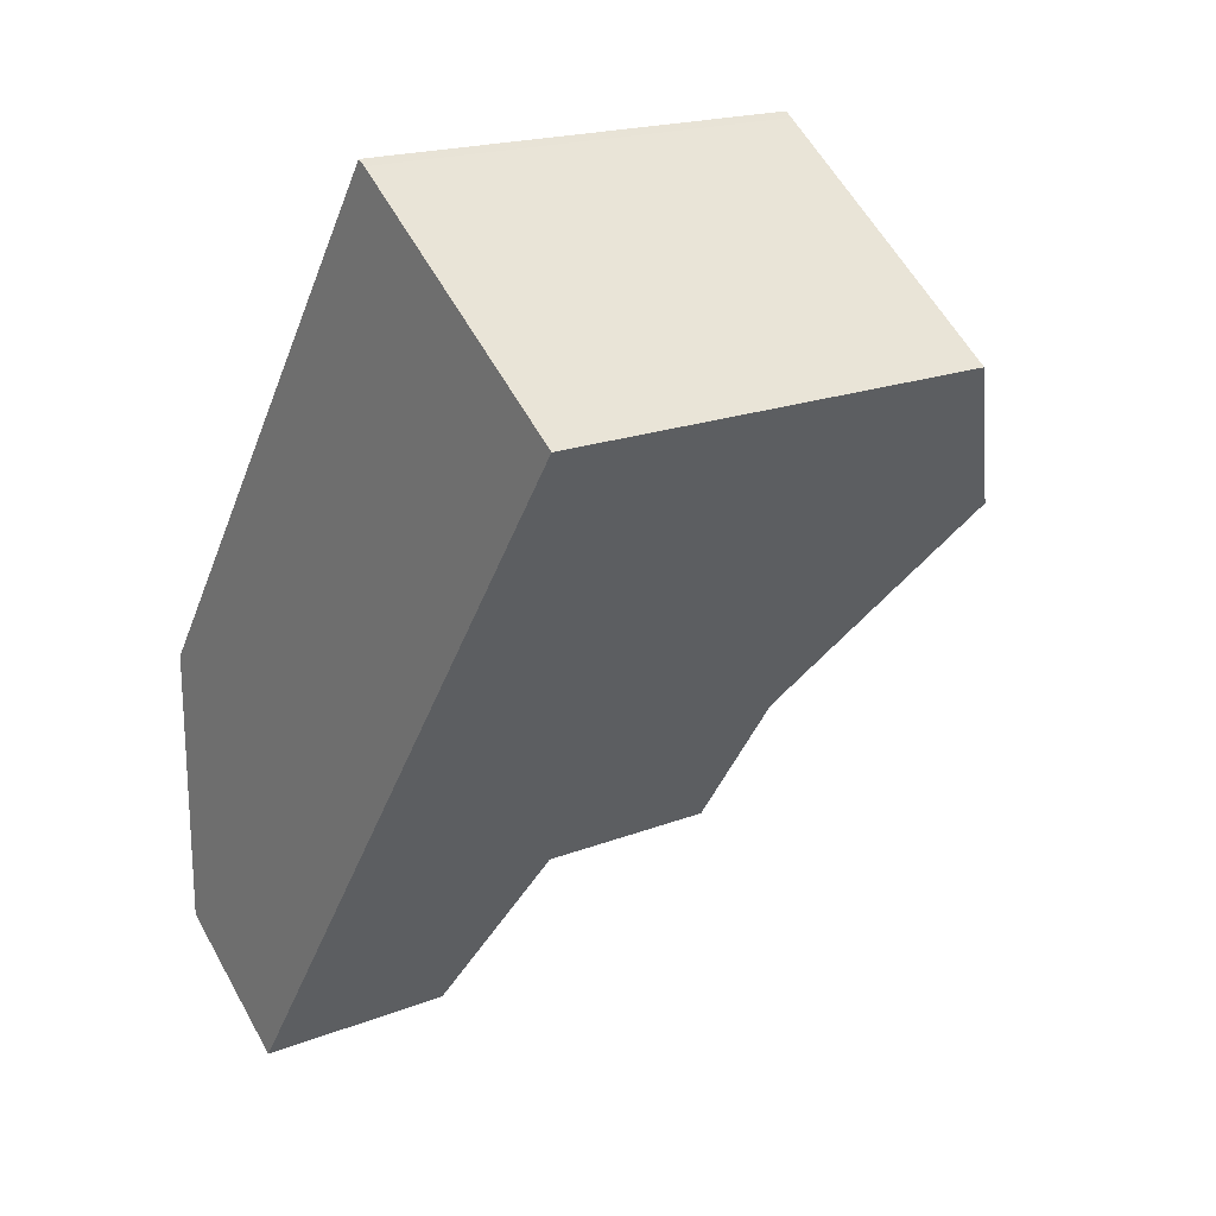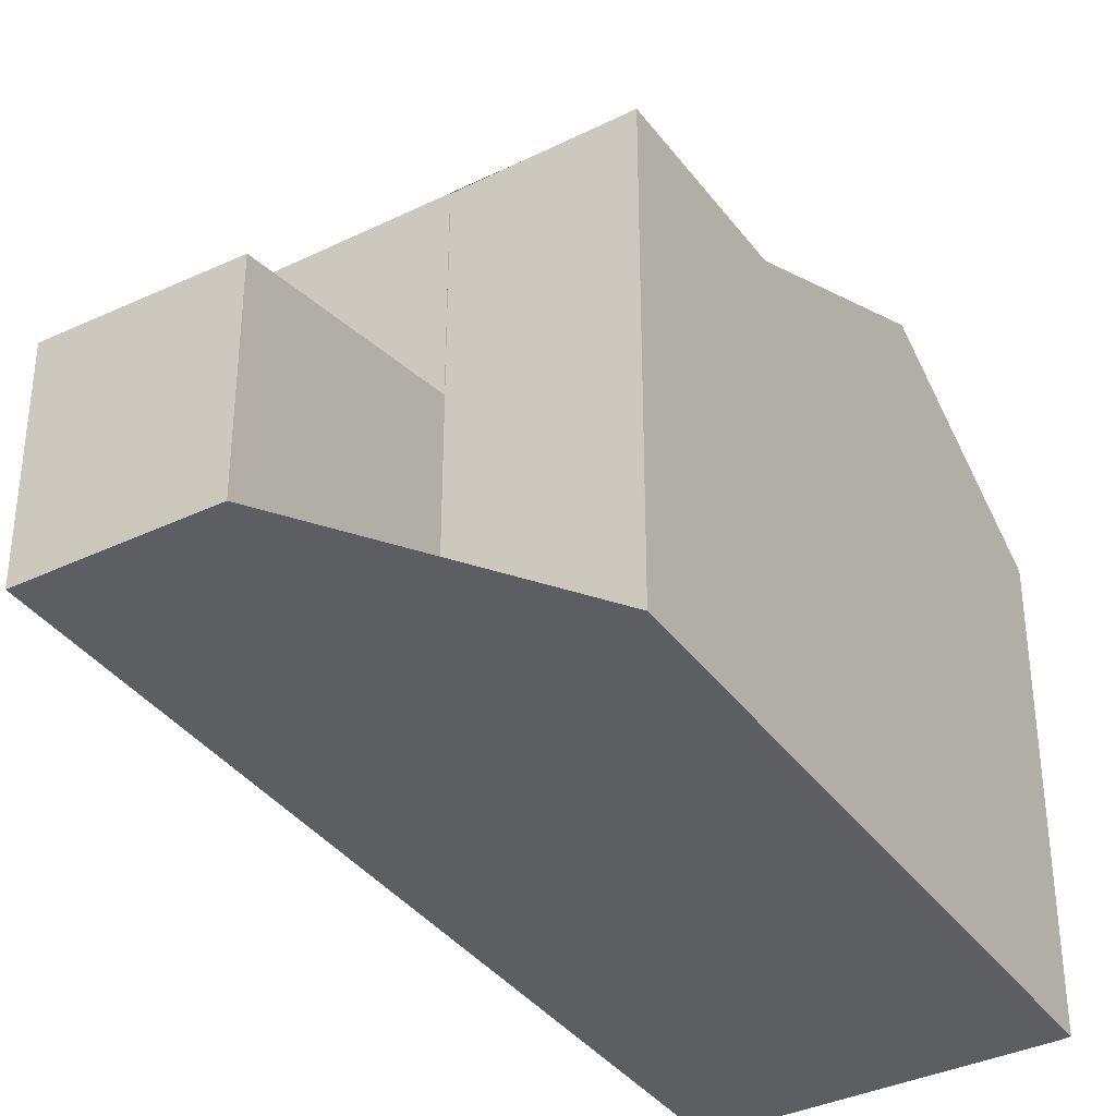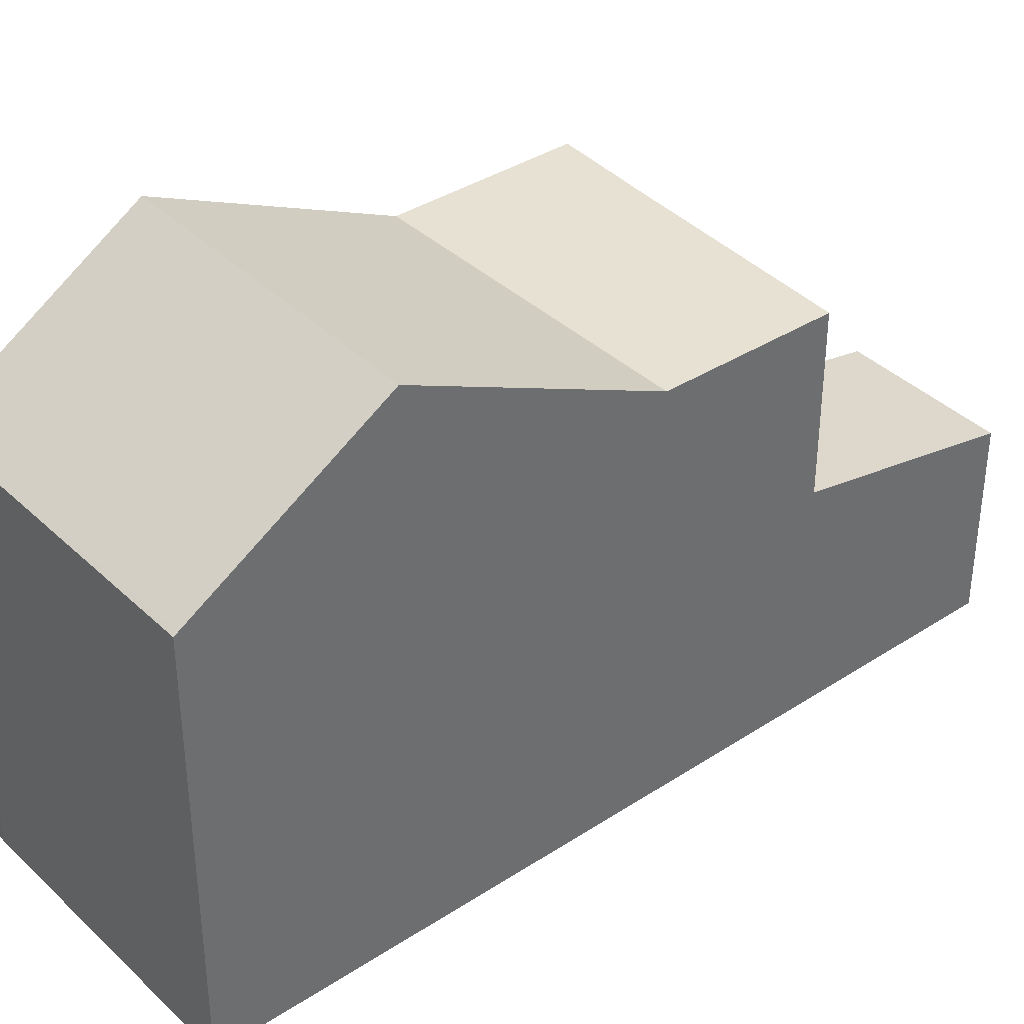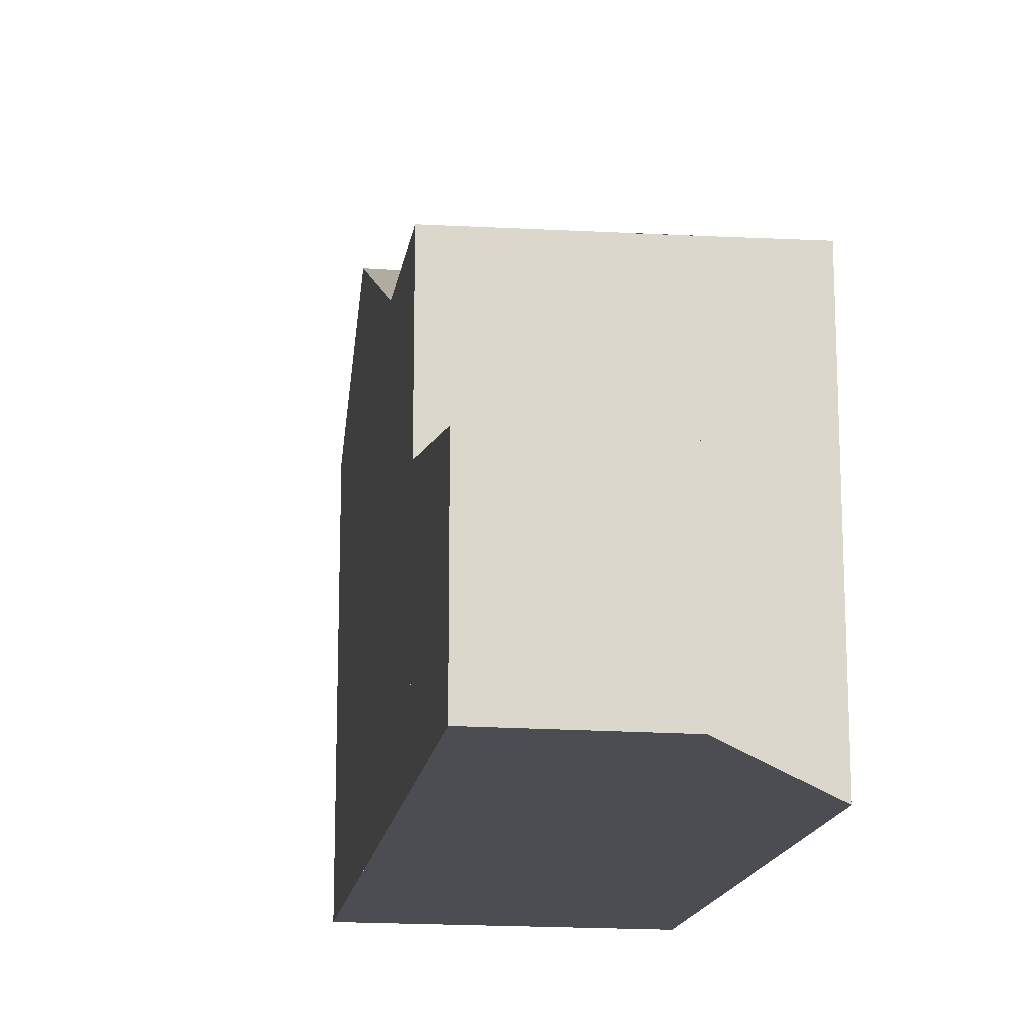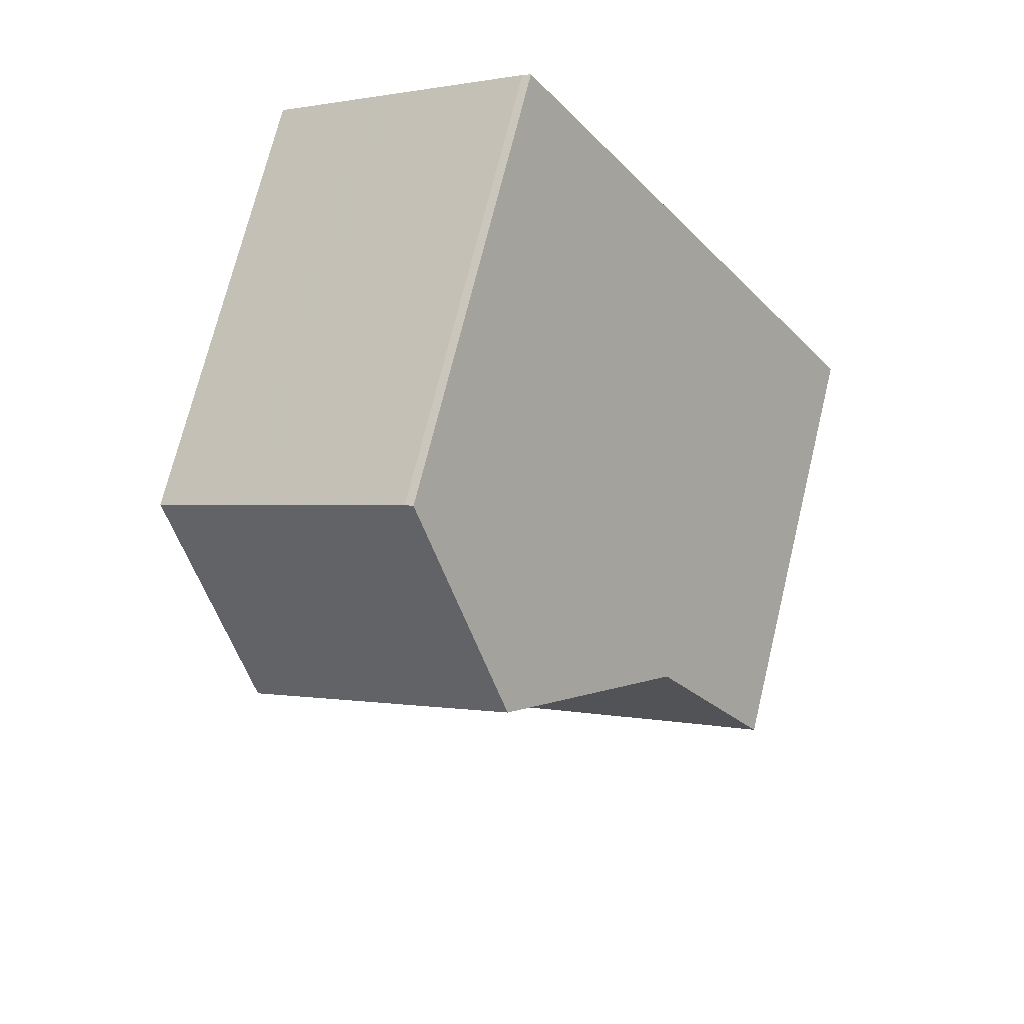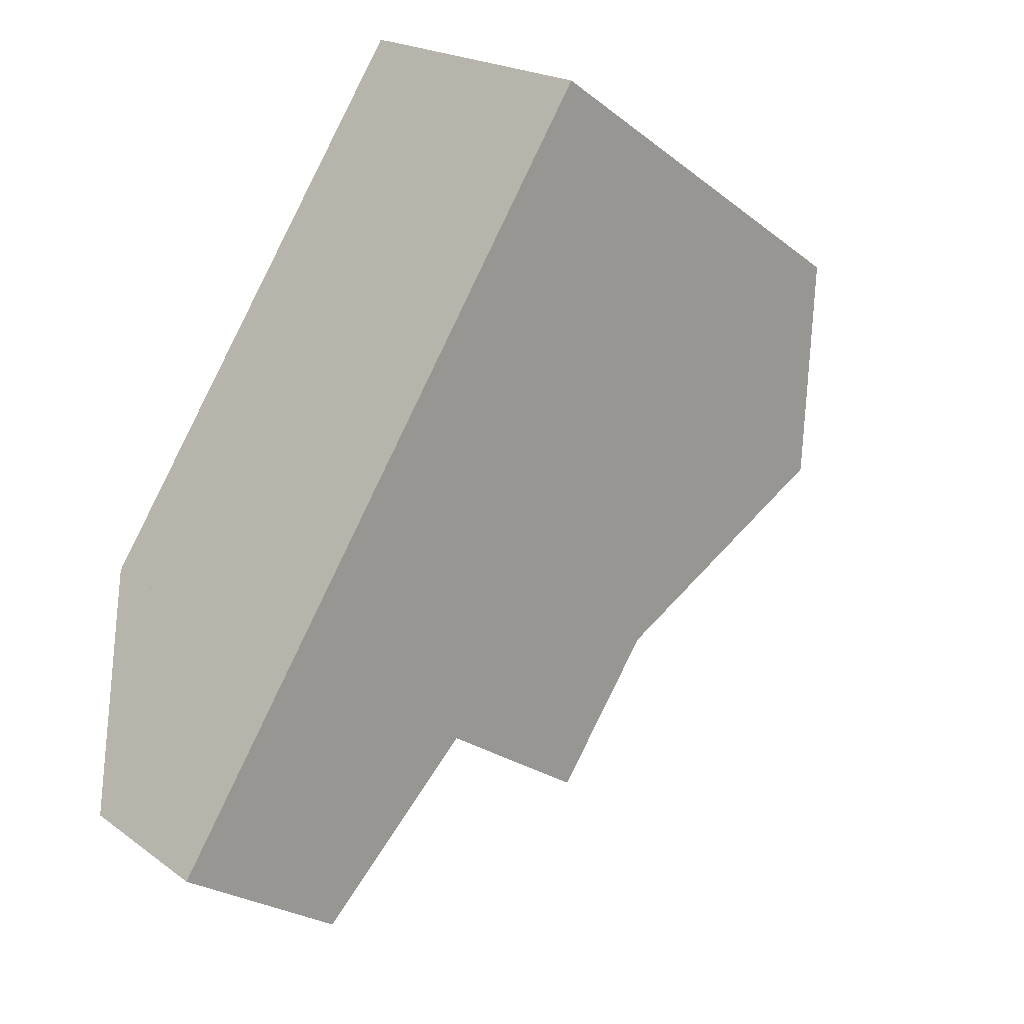
<metadata>
{"format":"obj","ext":"obj","renderer":"f3d","projection":"perspective","resolution":1024,"background":"white","views":[{"elev":19.1,"azim":-126.5,"up":"+Y"},{"elev":-37.3,"azim":66.1,"up":"+Z"},{"elev":39.0,"azim":-95.3,"up":"+Z"},{"elev":-16.4,"azim":25.9,"up":"+Z"},{"elev":71.7,"azim":13.7,"up":"+Y"},{"elev":-26.0,"azim":-140.1,"up":"+Y"}]}
</metadata>
<code>
v -933.9 -762.4 5.709
v -932.2 -761.3 5.751
v -940.4 -756.8 5.777
v -937 -754.5 5.771
v -936.9 -754.4 5.777
v -932.2 -764.9 2.601
v -934 -766.1 2.632
v -937 -761.8 5.718
v -933.6 -759.2 5.808
v -936.8 -761.7 5.722
v -935.5 -763.6 5.669
v -935.7 -763.7 5.664
v -932.2 -761.3 5.751
v -933.2 -762 5.726
v -933.9 -762.4 5.709
v -940.3 -756.9 5.855
v -936.8 -754.6 5.937
v -933.6 -759.2 5.808
v -937 -761.8 5.718
v -935.7 -763.7 5.664
v -933.9 -762.4 5.709
v -935.4 -756.6 7.394
v -938.9 -759 7.393
v -938.9 -759 7.393
v -935.4 -756.6 7.394
v -935.7 -763.7 4.578
v -933.9 -762.4 4.581
v -935.7 -763.7 3.233
v -933.9 -762.4 3.205
v -933.9 -762.4 3.205
v -935.7 -763.7 3.233
v -938.7 -758.9 7.393
v -938.7 -758.9 7.393
v -935.5 -763.6 3.23
v -933.8 -766 2.628
v -935.5 -763.6 4.578
v -935.5 -763.6 3.23
v -940.1 -756.8 5.858
v -940.2 -756.7 5.777
v -936.8 -761.7 5.722
v -935.5 -763.6 5.669
v -937.2 -757.8 7.393
v -937.2 -757.8 7.393
v -935.4 -760.6 5.76
v -934 -762.6 5.705
v -938.7 -755.6 5.774
v -938.6 -755.8 5.894
v -935.4 -760.6 5.76
v -932.4 -765 2.604
v -934 -762.6 3.208
v -934 -762.6 3.208
v -934 -762.6 4.581
v -934 -762.6 5.705
v -936.9 -754.4 5.8
v -938.7 -755.7 5.803
v -940.2 -756.7 5.806
v -940.3 -756.8 5.806
v -935.4 -756.6 7.394
v -932.2 -761.3 5.751
v -933.6 -759.2 5.808
v -936.9 -754.4 5.8
v -936.9 -754.4 5.777
v -933.6 -759.2 5.808
v -935.4 -756.6 7.394
v -936.8 -754.6 5.937
v -932.2 -761.3 5.751
v -935 -757.3 6.992
v -935 -757.3 6.992
v -936.8 -758.5 6.989
v -938.2 -759.5 6.986
v -938.4 -759.7 6.985
v -935.5 -763.6 3.222
v -934 -762.6 3.199
v -935.6 -763.7 3.225
v -933.9 -762.5 3.197
v -932.9 -765.3 2.612
v -934.5 -762.9 3.207
v -934.5 -762.9 3.216
v -934.5 -762.9 4.58
v -934.5 -762.9 5.693
v -934.5 -762.9 3.216
v -937.7 -758.2 7.393
v -939.2 -756 5.804
v -939.1 -756.1 5.882
v -937.7 -758.2 7.393
v -935.9 -760.9 5.747
v -934.5 -762.9 5.693
v -939.2 -756 5.775
v -935.9 -760.9 5.747
v -937.3 -758.9 6.988
v -933 -765.2 2.656
v -932.5 -764.8 2.648
v -934.1 -766 2.674
v -933.9 -765.8 2.67
v -932.3 -764.7 2.645
v -932.9 -765.3 2.617
v -932.4 -765 2.609
v -934 -766.1 2.635
v -933.8 -766 2.631
v -932.2 -764.9 2.606
v -933.9 -762.4 5.709
v -933.9 -762.4 5.709
v -933.9 -762.4 0
v -933.9 -762.4 0
v -932.2 -761.3 5.751
v -932.2 -761.3 5.751
v -932.2 -761.3 0
v -932.2 -761.3 0
v -940.2 -756.7 5.777
v -940.4 -756.8 5.777
v -940.4 -756.8 8.882e-16
v -940.2 -756.7 8.882e-16
v -936.9 -754.4 5.777
v -937 -754.5 5.771
v -937 -754.5 0
v -936.9 -754.4 0
v -936.9 -754.4 5.8
v -936.9 -754.4 5.777
v -936.9 -754.4 0
v -936.9 -754.4 0
v -932.4 -765 2.604
v -932.2 -764.9 2.601
v -932.2 -764.9 -4.441e-16
v -932.4 -765 -4.441e-16
v -934 -766.1 2.635
v -934 -766.1 2.632
v -934 -766.1 0
v -934 -766.1 0
v -932.2 -761.3 5.751
v -933.6 -759.2 5.808
v -933.6 -759.2 0
v -932.2 -761.3 0
v -937 -761.8 5.718
v -935.7 -763.7 5.664
v -935.7 -763.7 0
v -937 -761.8 0
v -932.2 -761.3 5.751
v -932.2 -761.3 5.751
v -932.2 -761.3 0
v -932.2 -761.3 0
v -933.9 -762.4 5.709
v -933.2 -762 5.726
v -933.2 -762 8.882e-16
v -933.9 -762.4 0
v -940.3 -756.8 5.806
v -940.3 -756.9 5.855
v -940.3 -756.9 0
v -940.3 -756.8 0
v -935.4 -756.6 7.394
v -936.8 -754.6 5.937
v -936.8 -754.6 -8.882e-16
v -935.4 -756.6 0
v -938.4 -759.7 6.985
v -937 -761.8 5.718
v -937 -761.8 0
v -938.4 -759.7 0
v -935 -757.3 6.992
v -935.4 -756.6 7.394
v -935.4 -756.6 0
v -935 -757.3 0
v -940.3 -756.9 5.855
v -938.9 -759 7.393
v -938.9 -759 0
v -940.3 -756.9 0
v -933.9 -762.5 3.197
v -933.9 -762.4 3.205
v -933.9 -762.4 4.441e-16
v -933.9 -762.5 0
v -934 -766.1 2.632
v -933.8 -766 2.628
v -933.8 -766 -4.441e-16
v -934 -766.1 0
v -939.2 -756 5.775
v -940.2 -756.7 5.777
v -940.2 -756.7 8.882e-16
v -939.2 -756 0
v -937 -754.5 5.771
v -938.7 -755.6 5.774
v -938.7 -755.6 0
v -937 -754.5 0
v -932.9 -765.3 2.612
v -932.4 -765 2.604
v -932.4 -765 -4.441e-16
v -932.9 -765.3 4.441e-16
v -936.8 -754.6 5.937
v -936.9 -754.4 5.8
v -936.9 -754.4 0
v -936.8 -754.6 -8.882e-16
v -940.4 -756.8 5.777
v -940.3 -756.8 5.806
v -940.3 -756.8 0
v -940.4 -756.8 8.882e-16
v -936.9 -754.4 5.777
v -936.9 -754.4 5.777
v -936.9 -754.4 0
v -936.9 -754.4 0
v -933.2 -762 5.726
v -932.2 -761.3 5.751
v -932.2 -761.3 0
v -933.2 -762 8.882e-16
v -933.6 -759.2 5.808
v -935 -757.3 6.992
v -935 -757.3 0
v -933.6 -759.2 0
v -938.9 -759 7.393
v -938.4 -759.7 6.985
v -938.4 -759.7 0
v -938.9 -759 0
v -935.7 -763.7 3.233
v -935.6 -763.7 3.225
v -935.6 -763.7 0
v -935.7 -763.7 -4.441e-16
v -932.3 -764.7 2.645
v -933.9 -762.5 3.197
v -933.9 -762.5 0
v -932.3 -764.7 0
v -933.8 -766 2.628
v -932.9 -765.3 2.612
v -932.9 -765.3 4.441e-16
v -933.8 -766 -4.441e-16
v -938.7 -755.6 5.774
v -939.2 -756 5.775
v -939.2 -756 0
v -938.7 -755.6 0
v -935.6 -763.7 3.225
v -934.1 -766 2.674
v -934.1 -766 4.441e-16
v -935.6 -763.7 0
v -932.2 -764.9 2.606
v -932.3 -764.7 2.645
v -932.3 -764.7 0
v -932.2 -764.9 0
v -934.1 -766 2.674
v -934 -766.1 2.635
v -934 -766.1 0
v -934.1 -766 4.441e-16
v -932.2 -764.9 2.601
v -932.2 -764.9 2.606
v -932.2 -764.9 0
v -932.2 -764.9 -4.441e-16
v -933.9 -762.4 0
v -932.2 -764.9 0
v -934 -766.1 0
v -940.4 -756.8 0
v -937 -754.5 0
v -936.9 -754.4 0
v -932.2 -761.3 0
f 99 35 7 98
f 37 31 26 36
f 87 11 10 86
f 12 8 10 11
f 59 13 2 66
f 83 56 39 88
f 90 70 33 82
f 85 32 38 84
f 36 26 20 41
f 100 6 49 97
f 52 27 30 51
f 57 3 39 56
f 71 23 33 70
f 32 24 16 38
f 53 21 27 52
f 60 9 13 59
f 62 5 54 61
f 68 64 22 67
f 65 17 25 58
f 97 49 76 96
f 79 52 51 78
f 80 53 52 79
f 61 54 17 65
f 84 38 56 83
f 56 38 16 57
f 59 14 1 15 45 44 60
f 61 55 46 4 62
f 69 43 64 68
f 58 42 47 65
f 65 47 55 61
f 66 14 59
f 67 18 63 68
f 68 63 48 69
f 89 40 70 90
f 70 40 19 71
f 81 50 73 77
f 74 28 34 72
f 73 50 29 75
f 96 76 35 99
f 78 37 36 79
f 79 36 41 80
f 83 55 47 84
f 86 44 45 87
f 88 46 55 83
f 82 43 69 90
f 84 47 42 85
f 90 69 48 89
f 77 72 34 81
f 91 77 73 92
f 93 74 72 94
f 92 73 75 95
f 94 72 77 91
f 96 91 92 97
f 98 93 94 99
f 97 92 95 100
f 99 94 91 96
f 102 103 104 101
f 106 107 108 105
f 110 111 112 109
f 114 115 116 113
f 118 119 120 117
f 122 123 124 121
f 126 127 128 125
f 130 131 132 129
f 134 135 136 133
f 138 139 140 137
f 142 143 144 141
f 146 147 148 145
f 150 151 152 149
f 154 155 156 153
f 158 159 160 157
f 162 163 164 161
f 166 167 168 165
f 170 171 172 169
f 174 175 176 173
f 178 179 180 177
f 182 183 184 181
f 186 187 188 185
f 190 191 192 189
f 194 195 196 193
f 198 199 200 197
f 202 203 204 201
f 206 207 208 205
f 210 211 212 209
f 214 215 216 213
f 218 219 220 217
f 222 223 224 221
f 226 227 228 225
f 230 231 232 229
f 234 235 236 233
f 238 239 240 237
f 242 243 244 245 246 247 241

</code>
